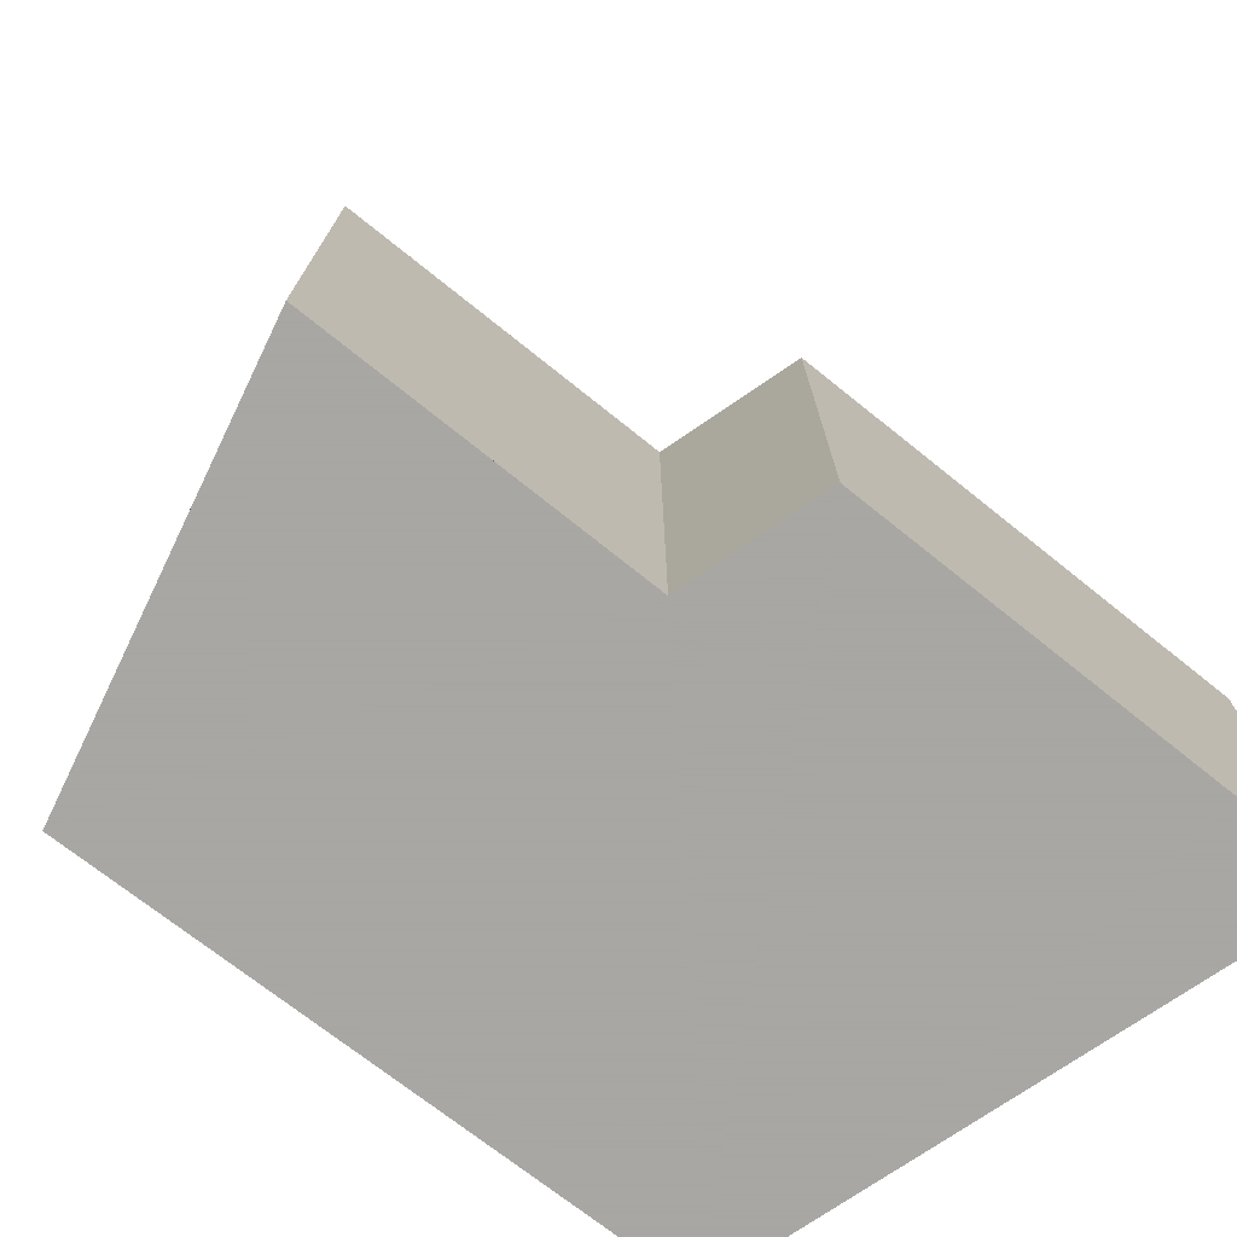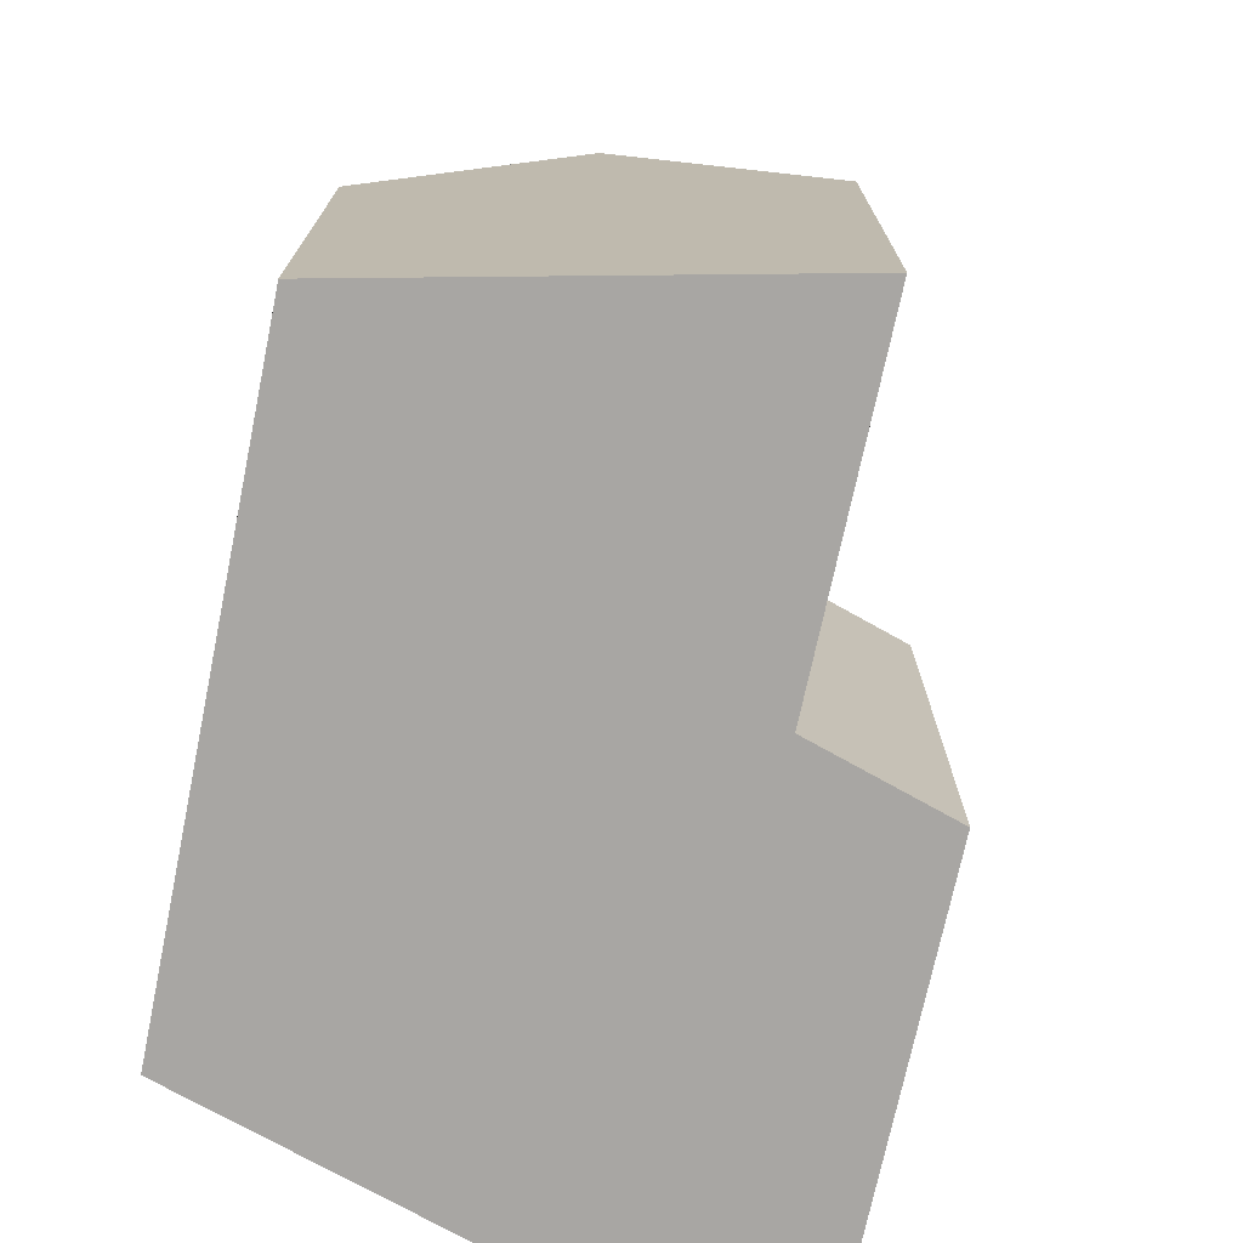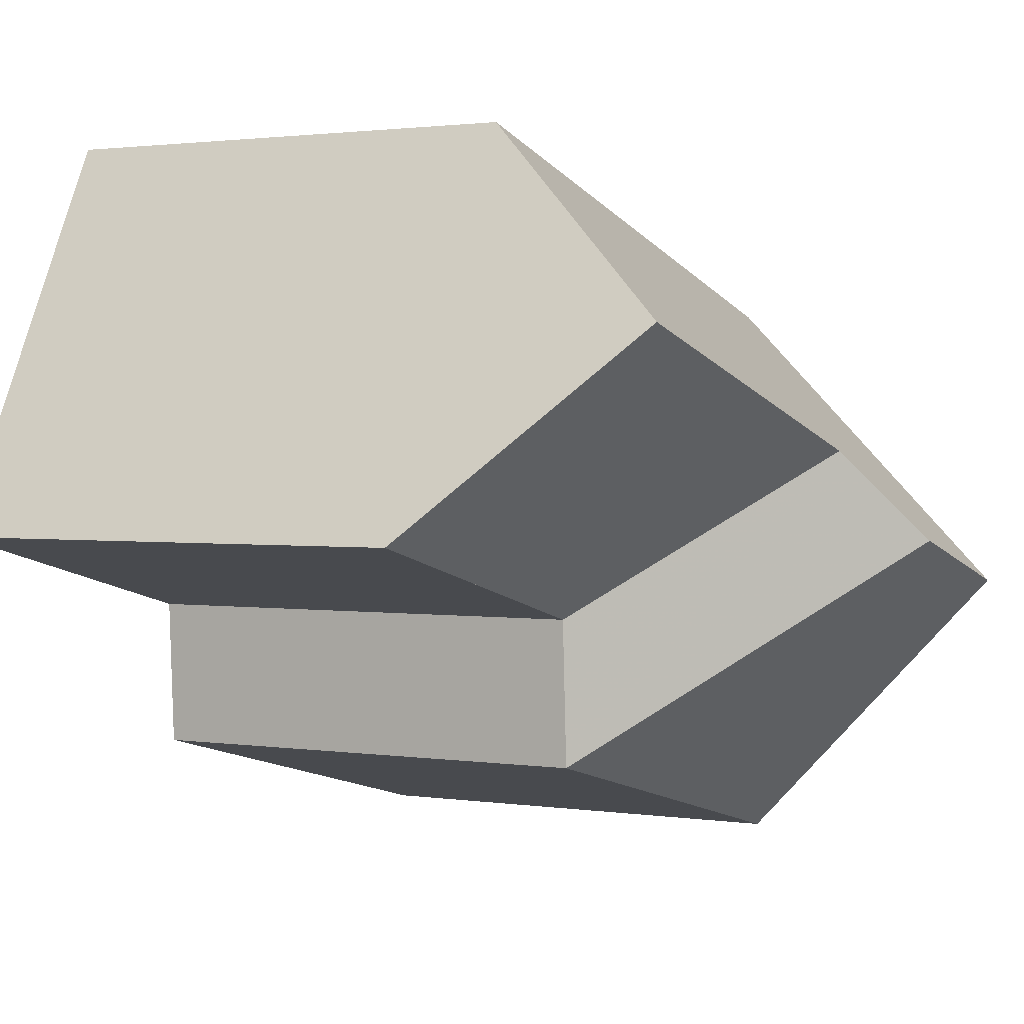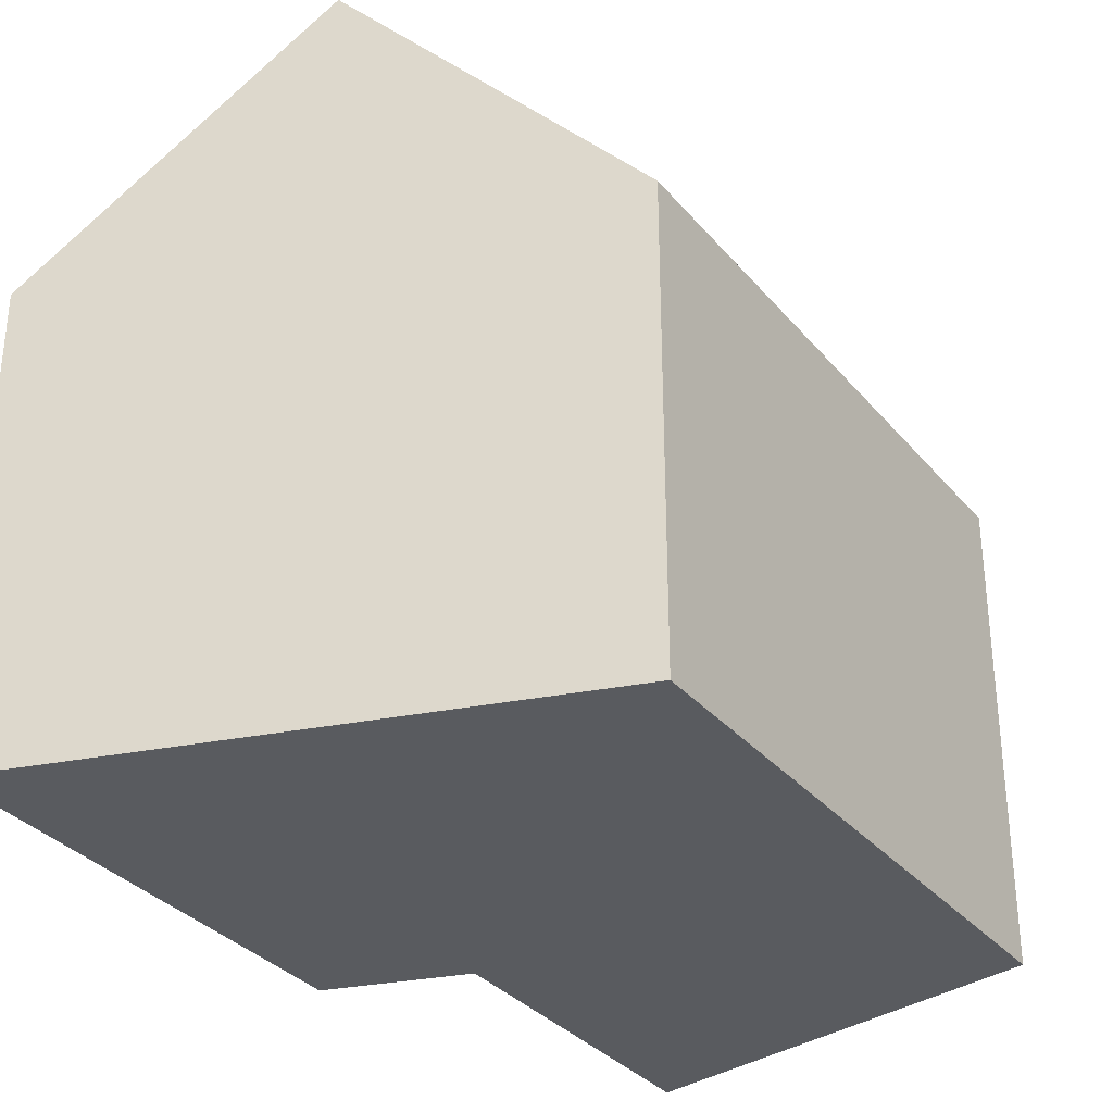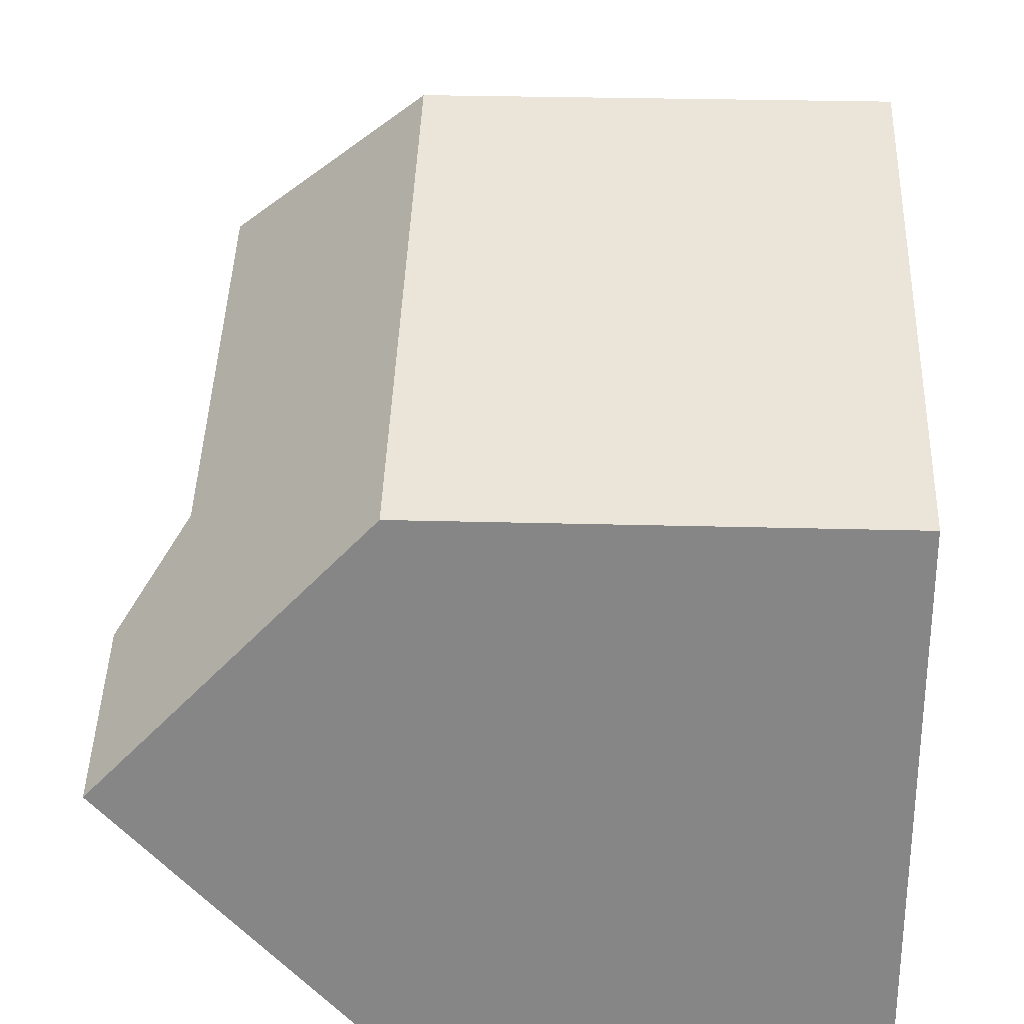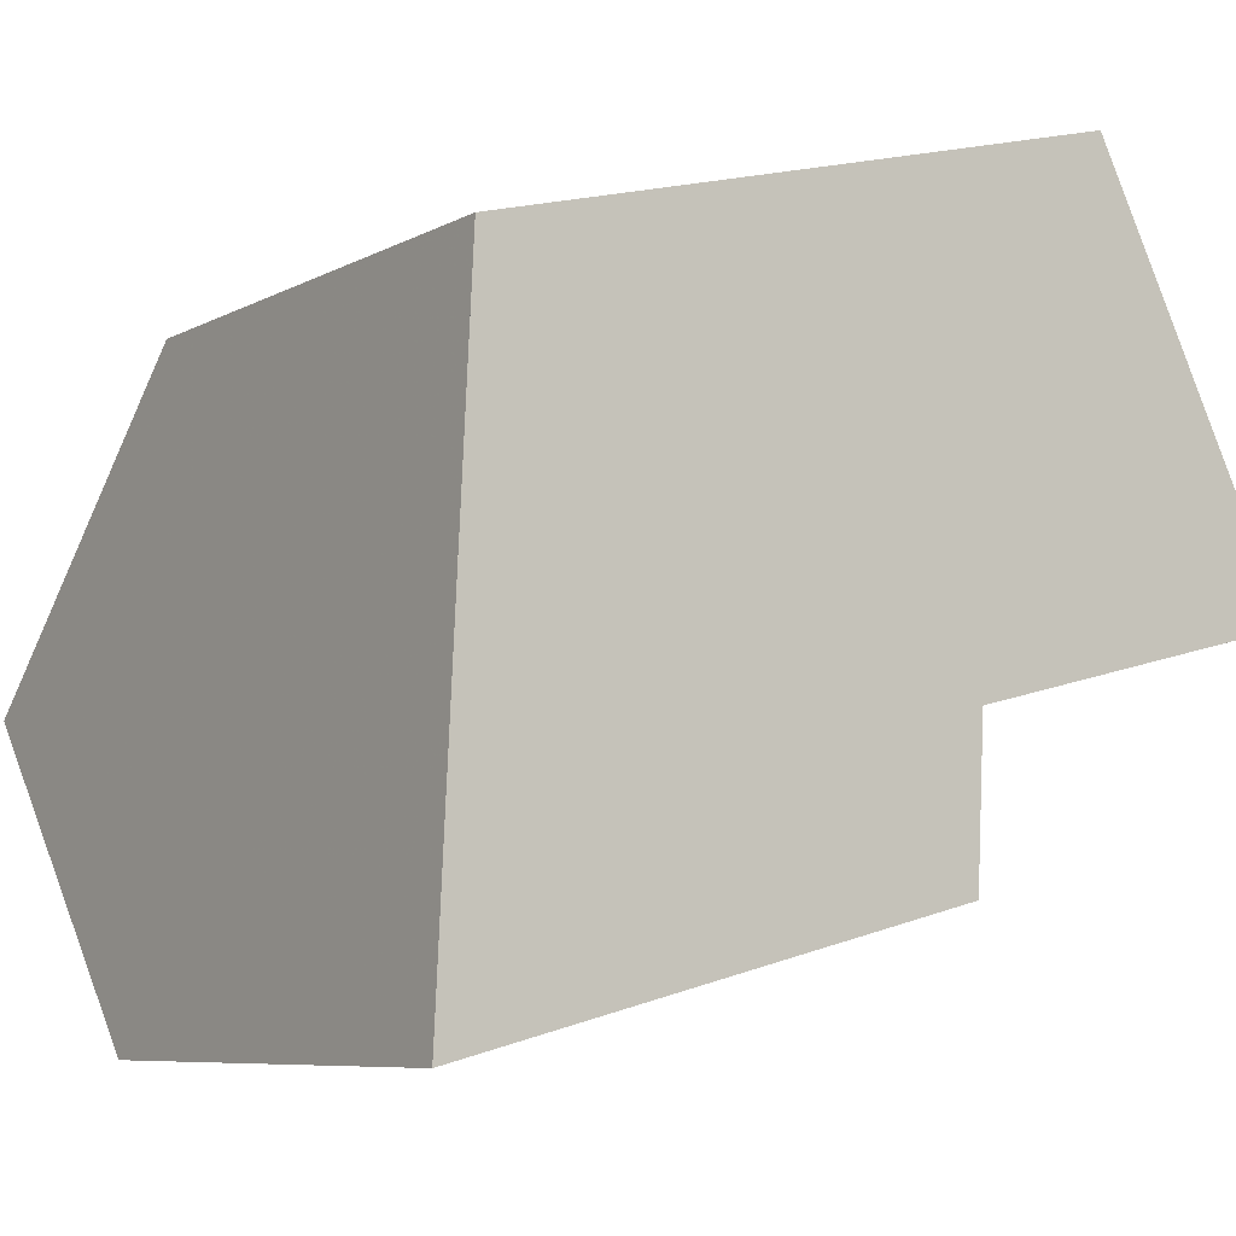
<metadata>
{"format":"obj","ext":"obj","renderer":"f3d","projection":"perspective","resolution":1024,"background":"white","views":[{"elev":-74.4,"azim":127.2,"up":"+Y"},{"elev":-74.3,"azim":63.6,"up":"+Y"},{"elev":1.8,"azim":118.8,"up":"+Z"},{"elev":-32.4,"azim":-71.9,"up":"+Y"},{"elev":30.4,"azim":-87.8,"up":"+Z"},{"elev":-7.5,"azim":-34.5,"up":"+Z"}]}
</metadata>
<code>
v -4.546 -0.1404 0.00092
v -4.574 -0.056 -0.006004
v -4.543 -0.056 0.00169
v -4.543 -0.1404 0.00169
v -4.574 -0.1404 -0.006002
v -4.578 -0.1404 0.07044
v -4.543 -0.1404 0.00169
v -4.543 -0.056 0.00169
v -4.561 -0.01833 0.03612
v -4.578 -0.056 0.07044
v -4.575 -0.1404 -0.006432
v -4.602 -0.1404 -0.01317
v -4.602 -0.056 -0.01317
v -4.602 -0.1404 -0.01317
v -4.603 -0.1404 -0.03925
v -4.603 -0.056 -0.03925
v -4.602 -0.056 -0.01317
v -4.638 -0.01889 0.01608
v -4.651 -0.006534 -0.000241
v -4.683 -0.1404 0.04249
v -4.578 -0.1404 0.07044
v -4.578 -0.056 0.07044
v -4.683 -0.056 0.04249
v -4.683 -0.056 0.04249
v -4.683 -0.1404 0.04249
v -4.683 -0.056 0.04249
v -4.685 -0.006787 -0.009146
v -4.685 -0.1404 -0.009146
v -4.688 -0.1404 -0.05718
v -4.683 -0.1404 0.04249
v -4.688 -0.1404 -0.06055
v -4.603 -0.1404 -0.03925
v -4.602 -0.1404 -0.01317
v -4.578 -0.1404 0.07044
v -4.543 -0.1404 0.00169
v -4.688 -0.056 -0.06055
v -4.688 -0.1404 -0.06055
v -4.688 -0.1404 -0.05718
v -4.685 -0.006787 -0.009146
v -4.688 -0.056 -0.06055
v -4.603 -0.056 -0.03925
v -4.603 -0.1404 -0.03925
v -4.688 -0.1404 -0.06055
f 1 2 3
f 1 3 4
f 1 5 2
f 6 7 8
f 6 8 9
f 6 9 10
f 11 12 13
f 11 13 2
f 11 2 5
f 14 15 16
f 14 16 17
f 13 18 9
f 13 9 3
f 13 3 2
f 16 19 18
f 16 18 13
f 20 21 22
f 20 22 23
f 24 25 26
f 18 19 27
f 10 9 18
f 10 18 24
f 24 18 27
f 27 28 25
f 27 25 24
f 29 28 27
f 30 31 32
f 30 32 33
f 34 30 33
f 35 34 33
f 36 37 38
f 36 38 39
f 16 36 27
f 16 27 19
f 40 41 42
f 40 42 43

</code>
